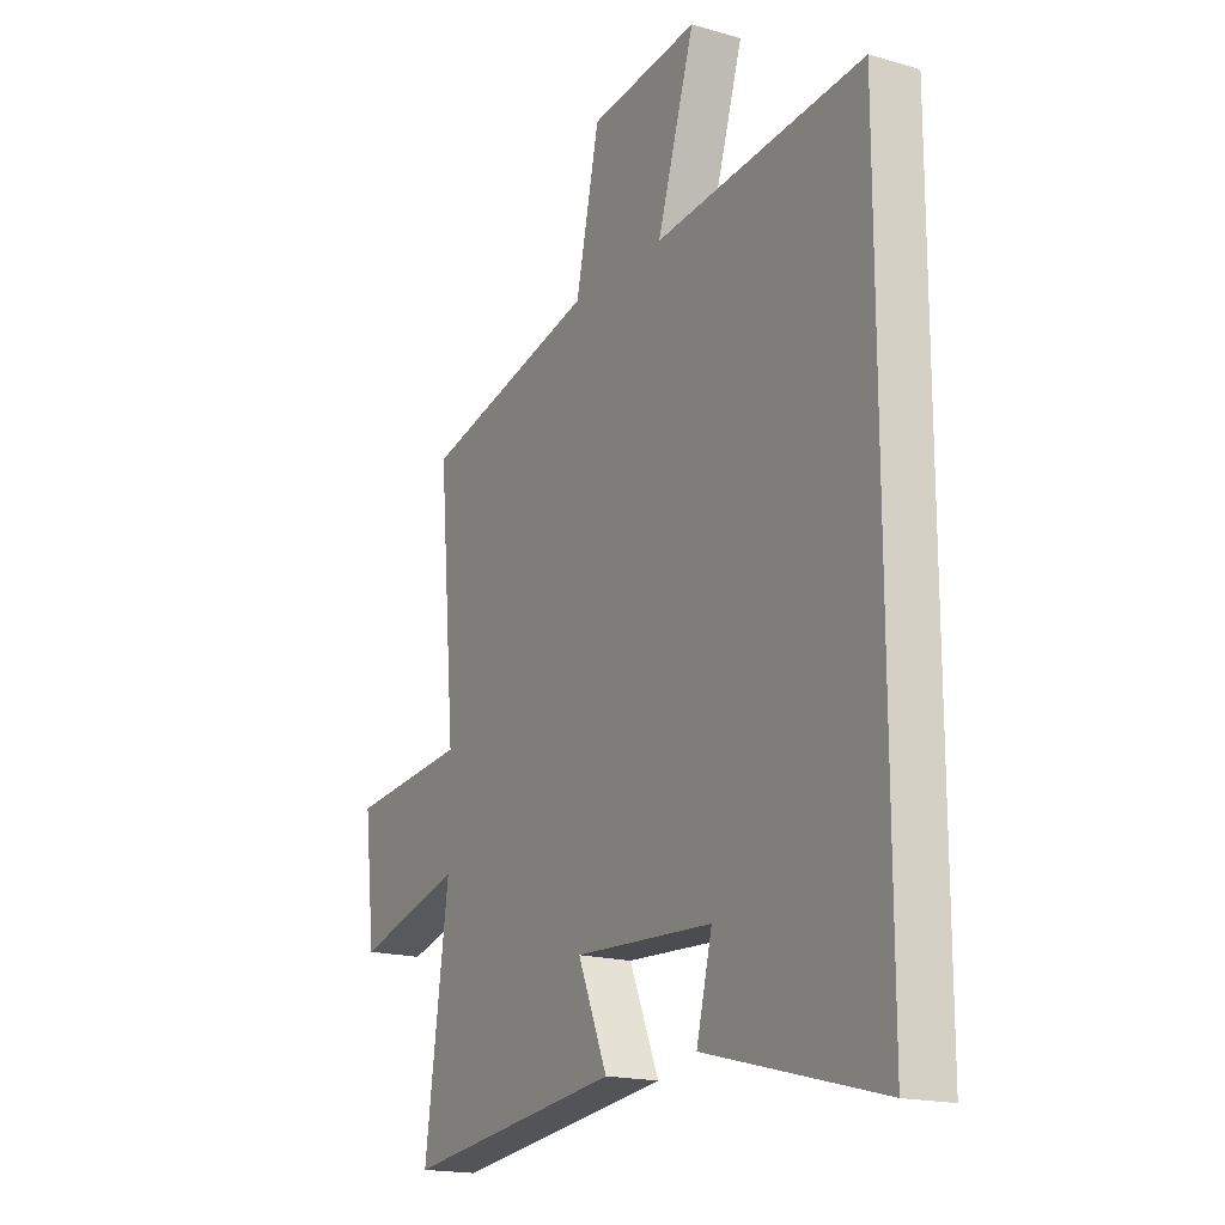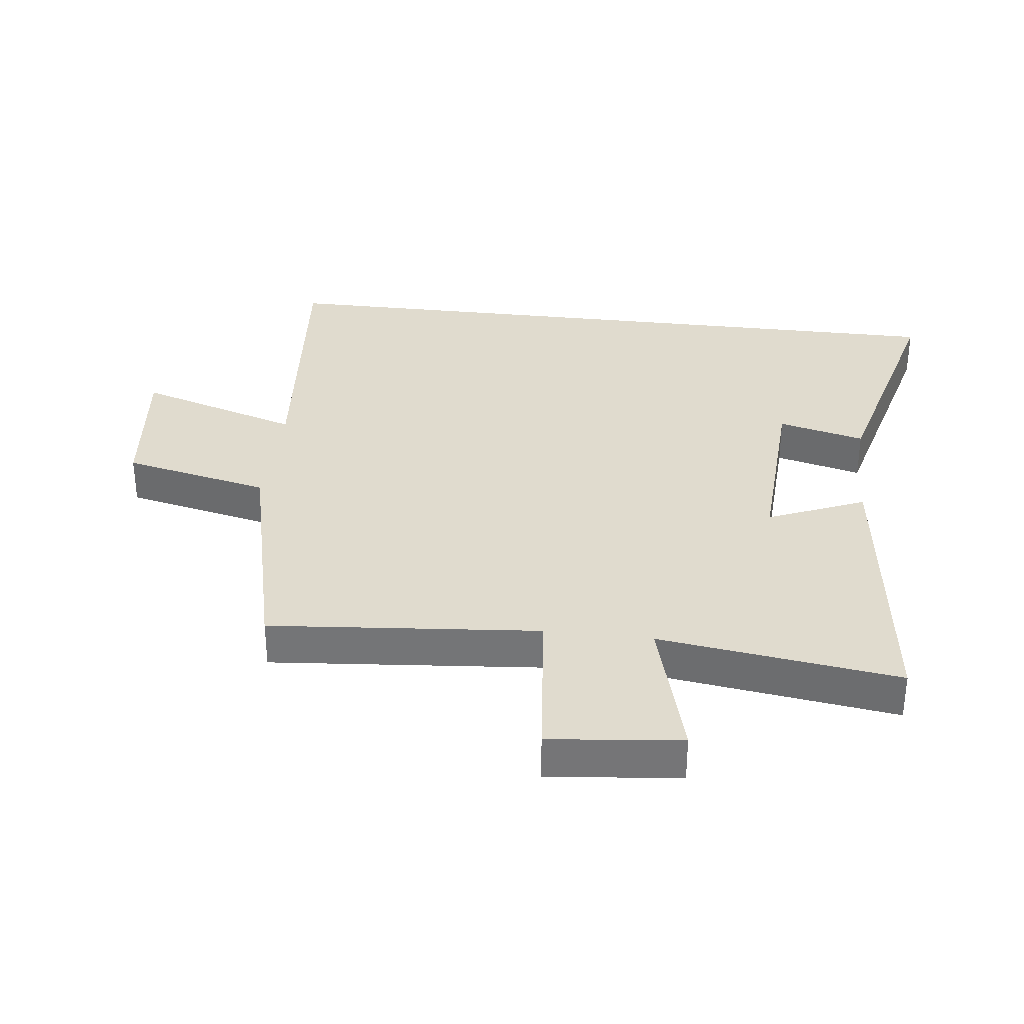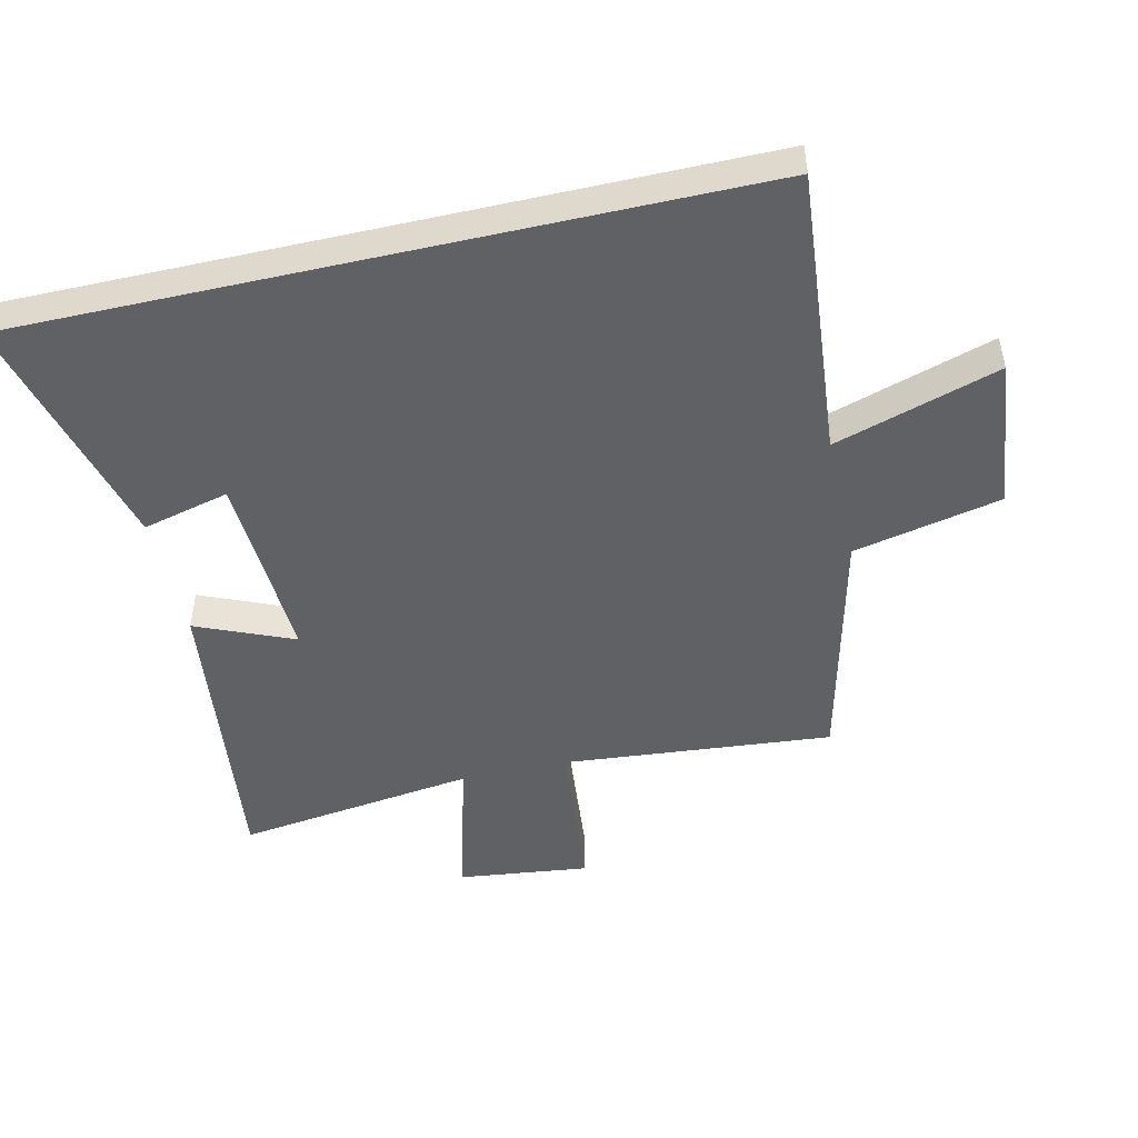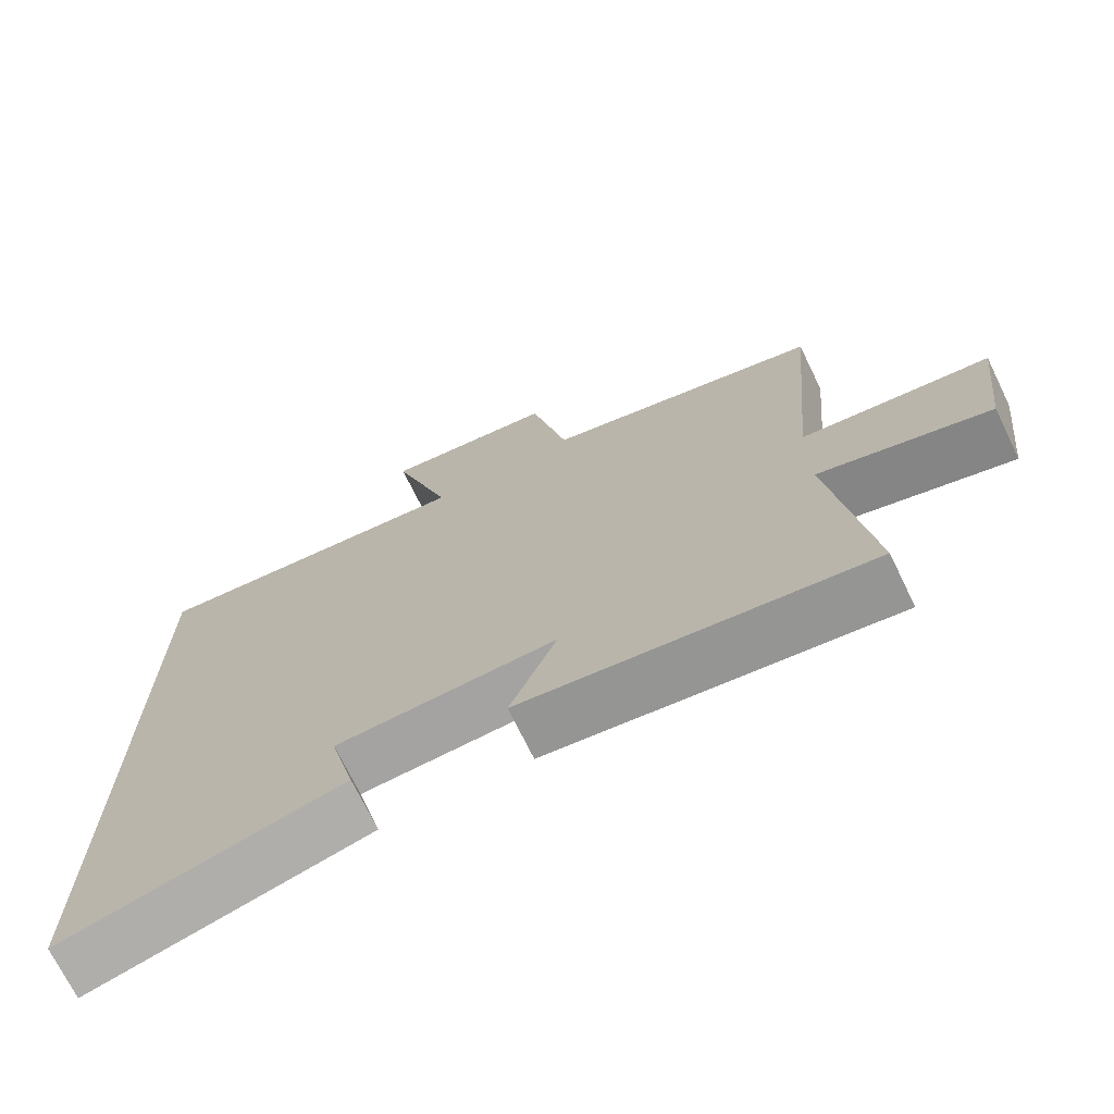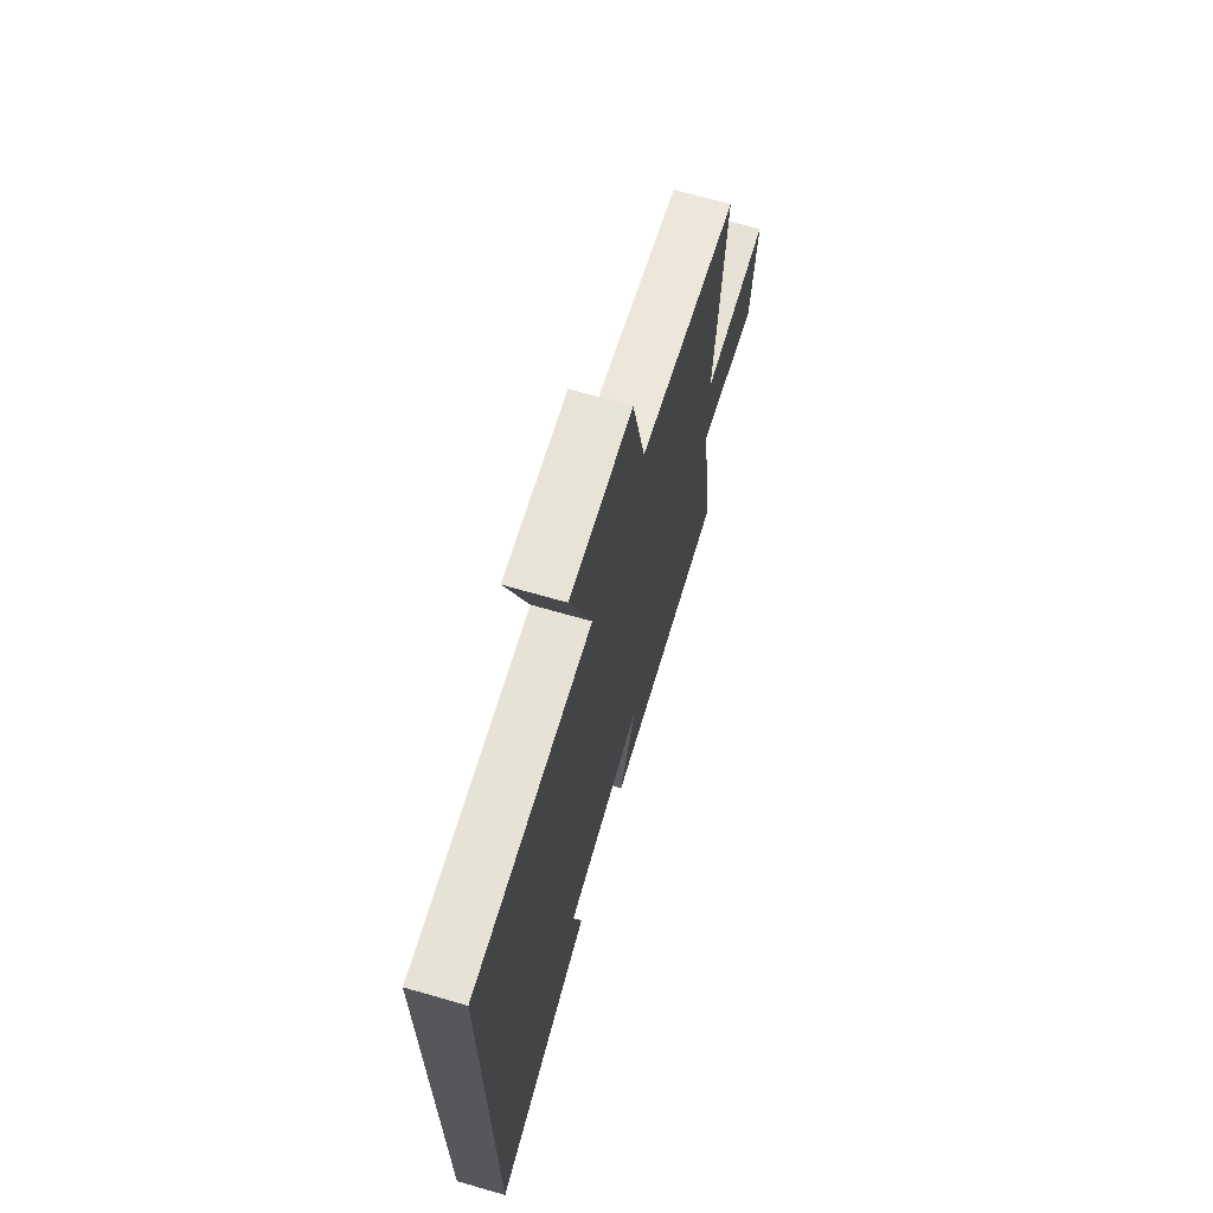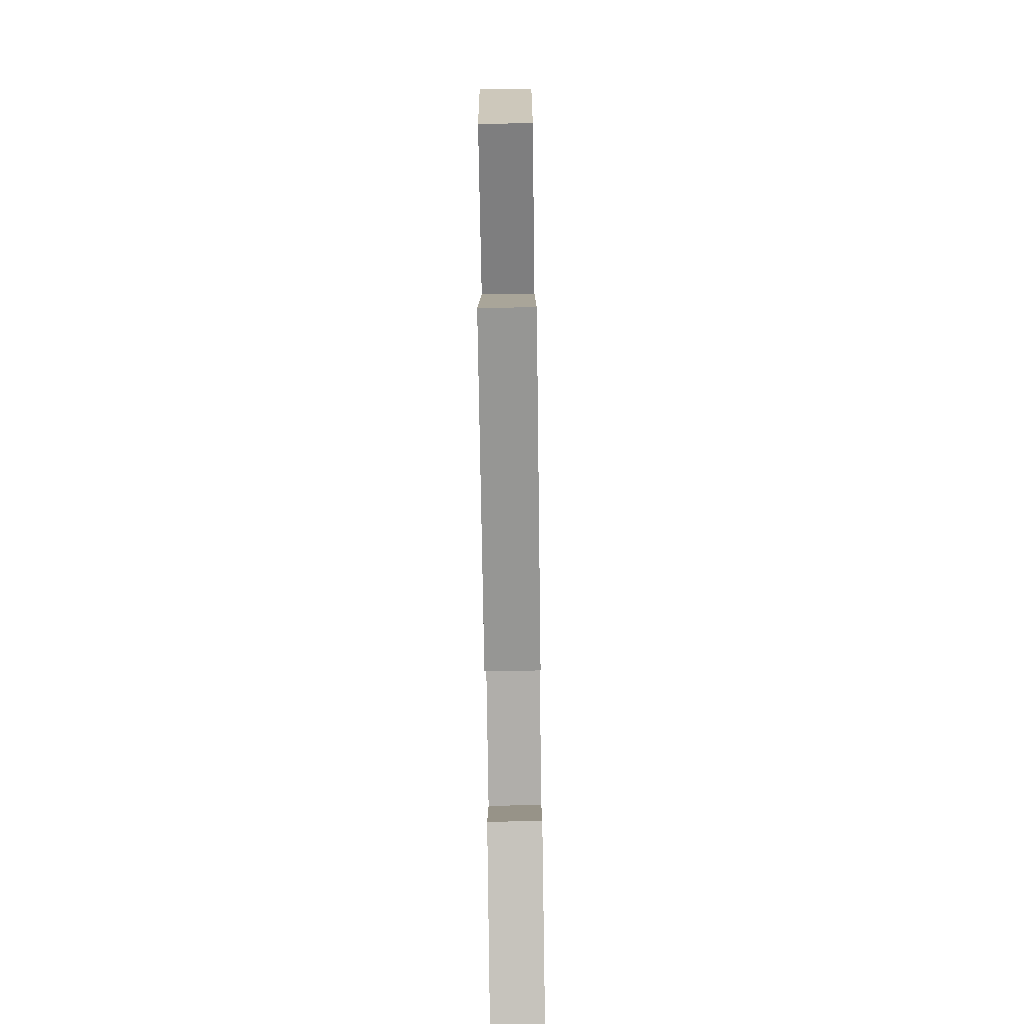
<metadata>
{"format":"obj","ext":"obj","renderer":"f3d","projection":"perspective","resolution":1024,"background":"white","views":[{"elev":-17.8,"azim":-119.6,"up":"+Z"},{"elev":33.4,"azim":96.8,"up":"+Y"},{"elev":-48.4,"azim":-77.1,"up":"+Y"},{"elev":-71.5,"azim":26.0,"up":"+Z"},{"elev":68.9,"azim":-73.9,"up":"+Z"},{"elev":-74.6,"azim":90.8,"up":"+Z"}]}
</metadata>
<code>
v -0.5 0.07 -0.599
v -0.5 0.07 0.54
v -0.049 0.07 0.5
v -0.13 0.07 0.757
v 0.106 0.07 0.731
v 0.157 0.07 0.5
v 0.537 0.07 0.409
v 0.5 0.07 -0.013
v 0.756 0.07 -0.038
v 0.732 0.07 -0.244
v 0.5 0.07 -0.181
v 0.552 0.07 -0.557
v 0.082 0.07 -0.5
v 0.146 0.07 -0.348
v -0.154 0.07 -0.364
v -0.12 0.07 -0.5
v -0.5 0 -0.599
v -0.5 0 0.54
v -0.049 0 0.5
v -0.13 0 0.757
v 0.106 0 0.731
v 0.157 0 0.5
v 0.537 0 0.409
v 0.5 0 -0.013
v 0.756 0 -0.038
v 0.732 0 -0.244
v 0.5 0 -0.181
v 0.552 0 -0.557
v 0.082 0 -0.5
v 0.146 0 -0.348
v -0.154 0 -0.364
v -0.12 0 -0.5
f 15 16 1 2
f 14 15 2 3
f 11 12 13 14
f 11 14 3
f 8 9 10 11
f 8 11 3 4
f 6 7 8
f 6 8 4
f 4 5 6
f 18 17 32 31
f 19 18 31 30
f 30 29 28 27
f 19 30 27
f 27 26 25 24
f 20 19 27 24
f 24 23 22
f 20 24 22
f 22 21 20
f 1 17 18 2
f 2 18 19 3
f 3 19 20 4
f 4 20 21 5
f 5 21 22 6
f 6 22 23 7
f 7 23 24 8
f 8 24 25 9
f 9 25 26 10
f 10 26 27 11
f 11 27 28 12
f 12 28 29 13
f 13 29 30 14
f 14 30 31 15
f 15 31 32 16
f 16 32 17 1

</code>
